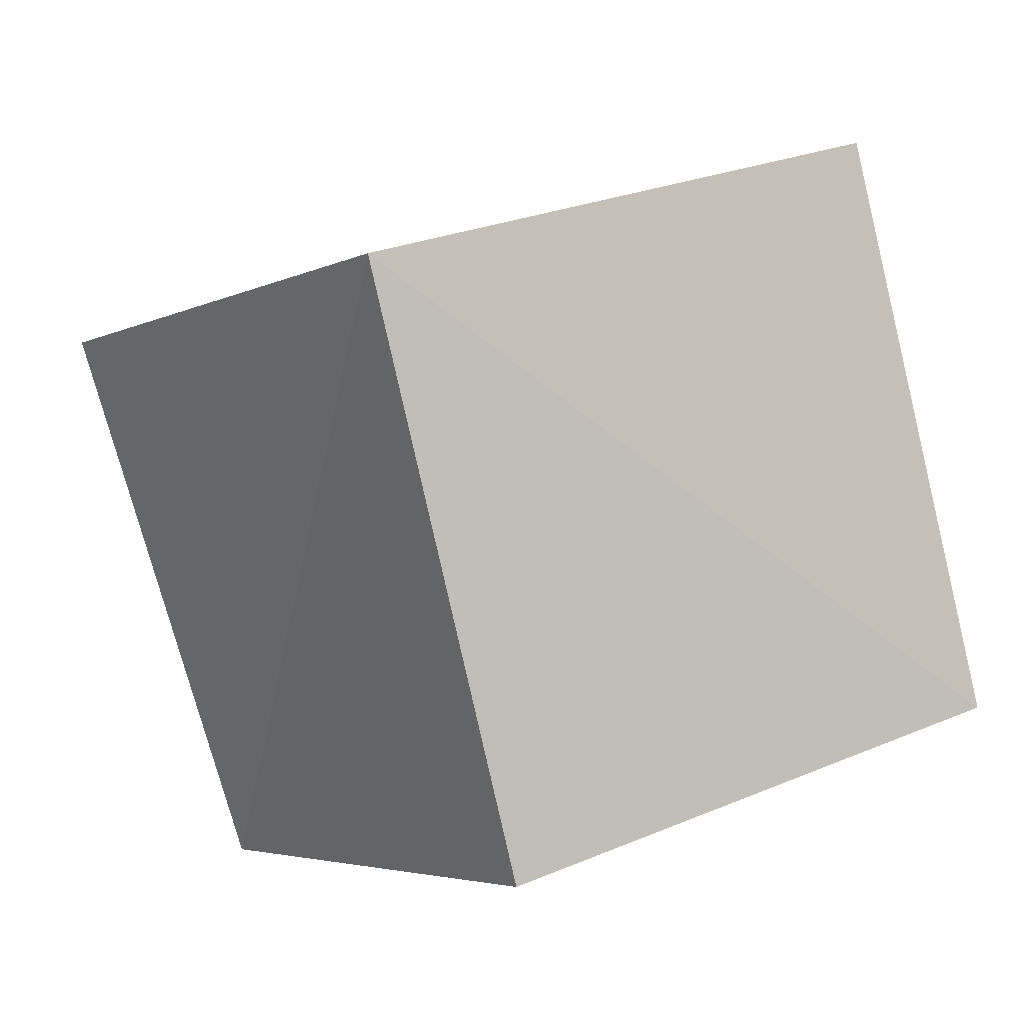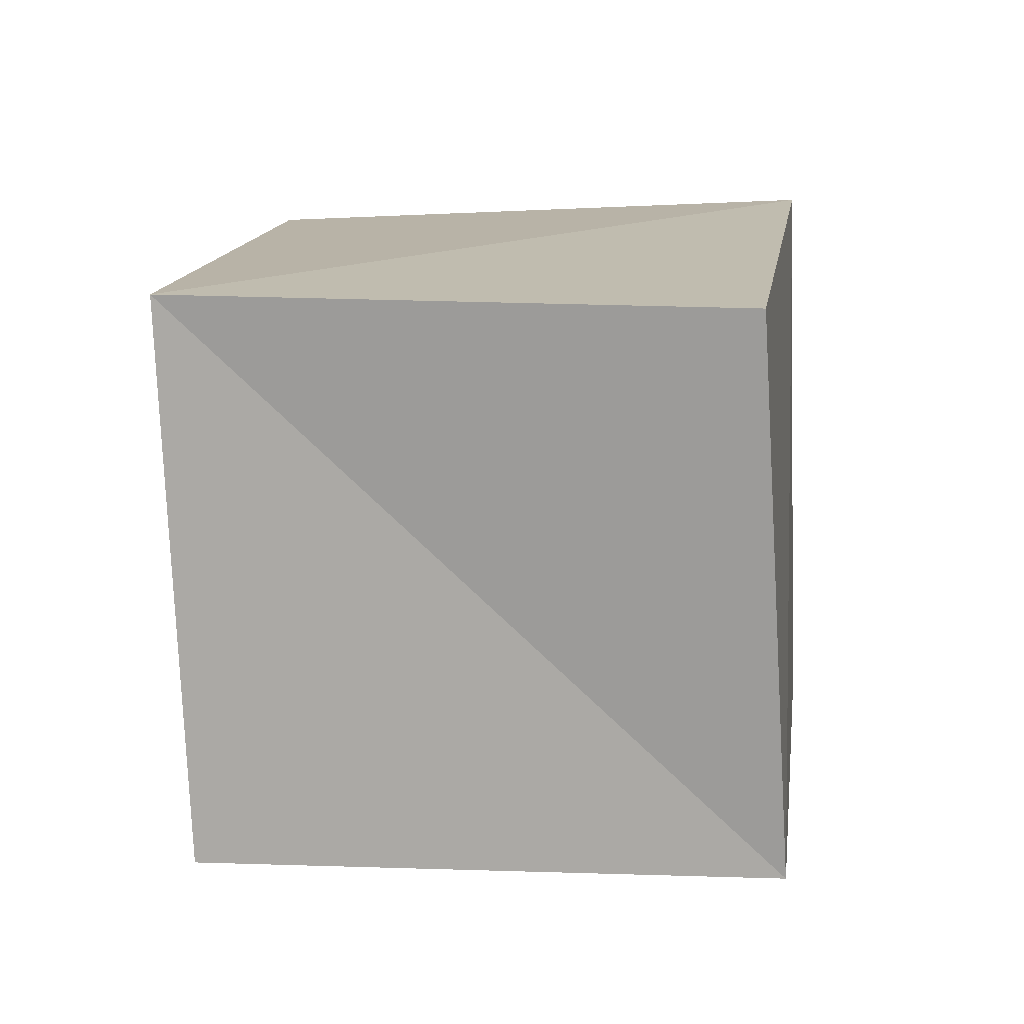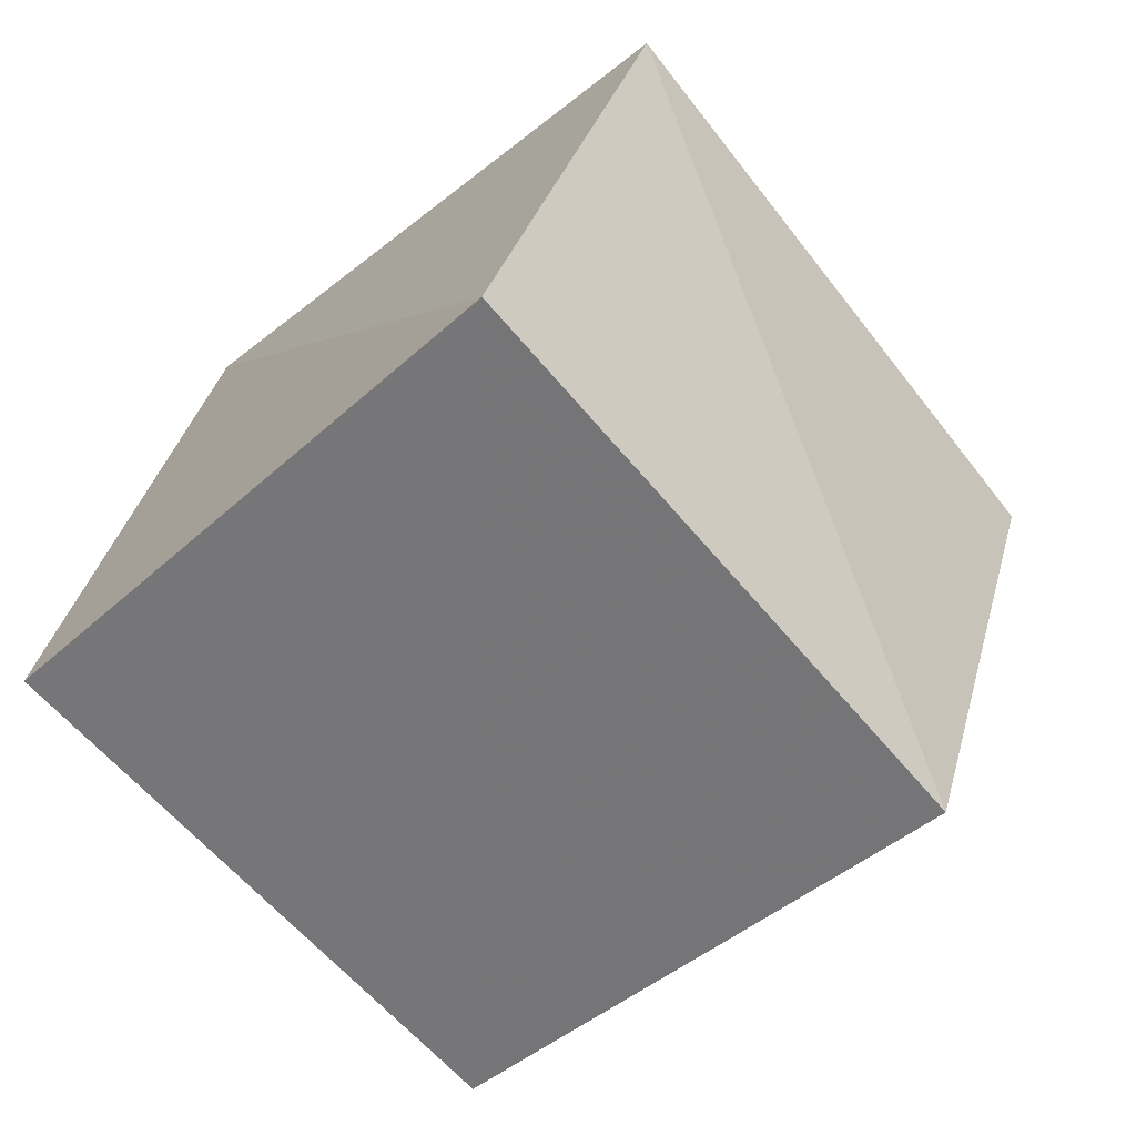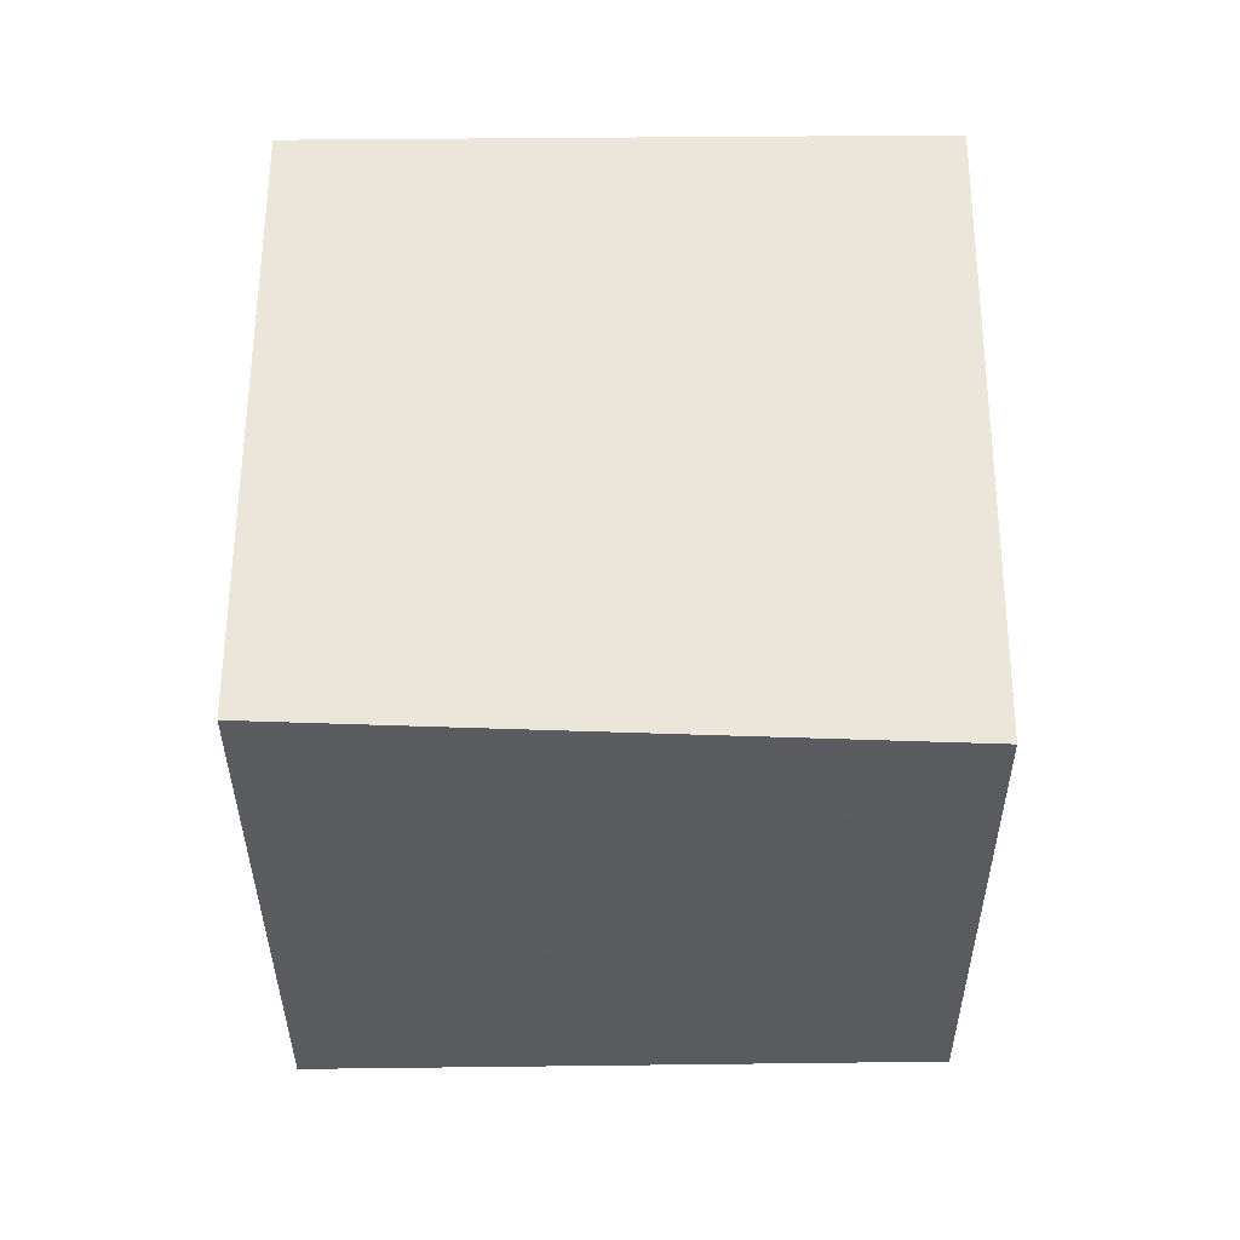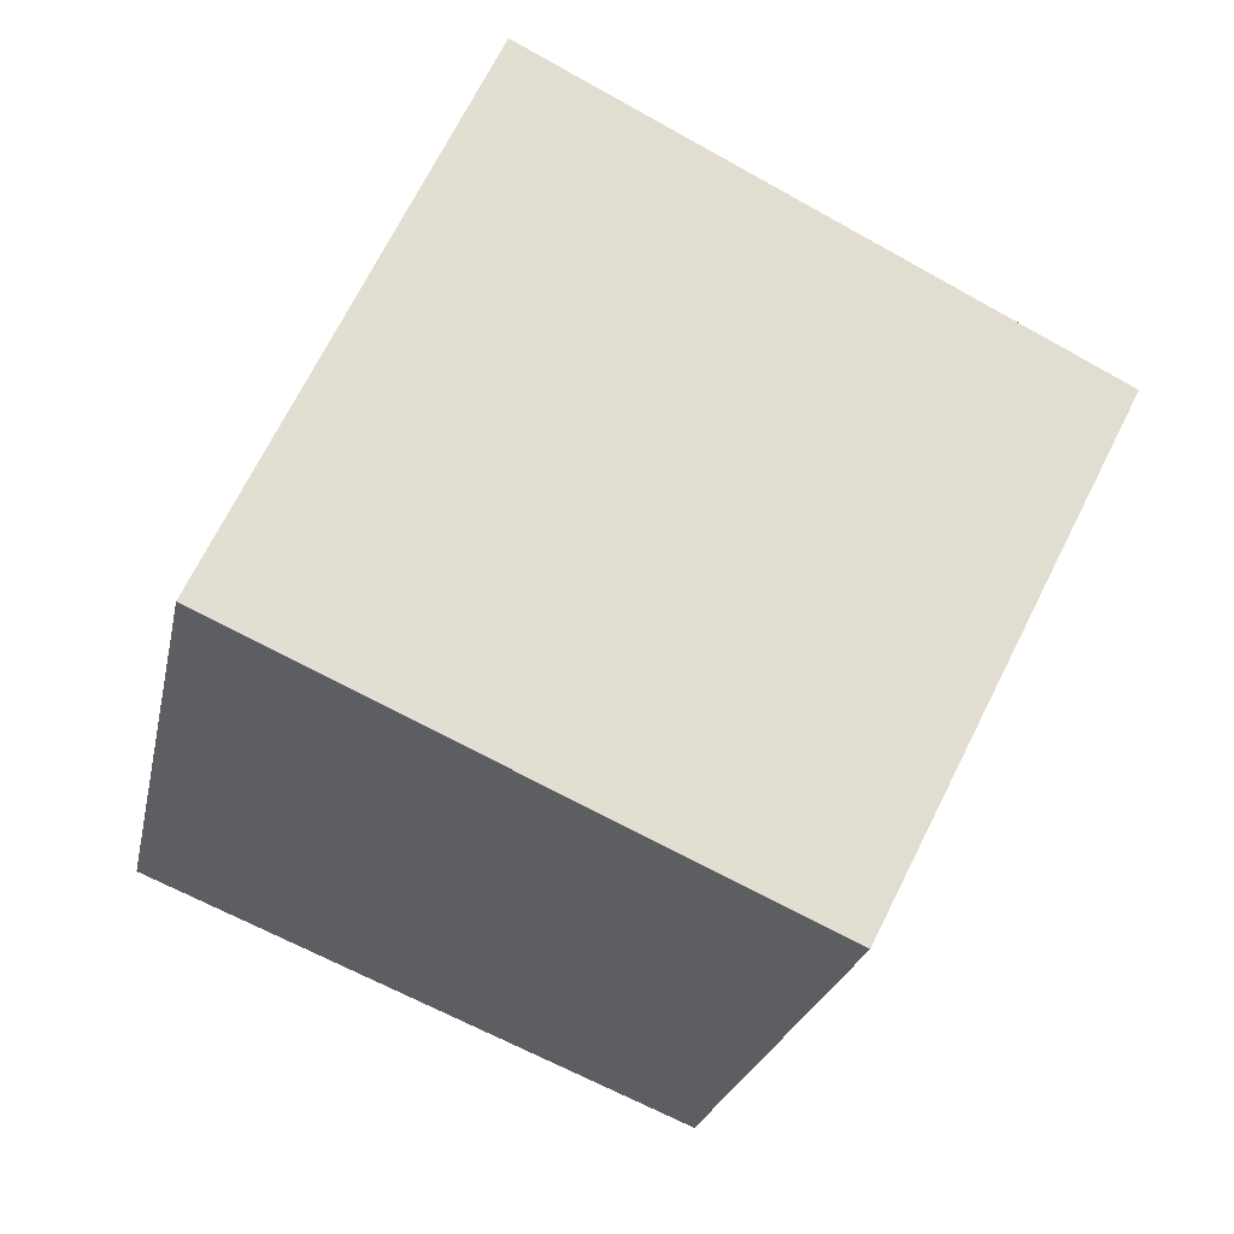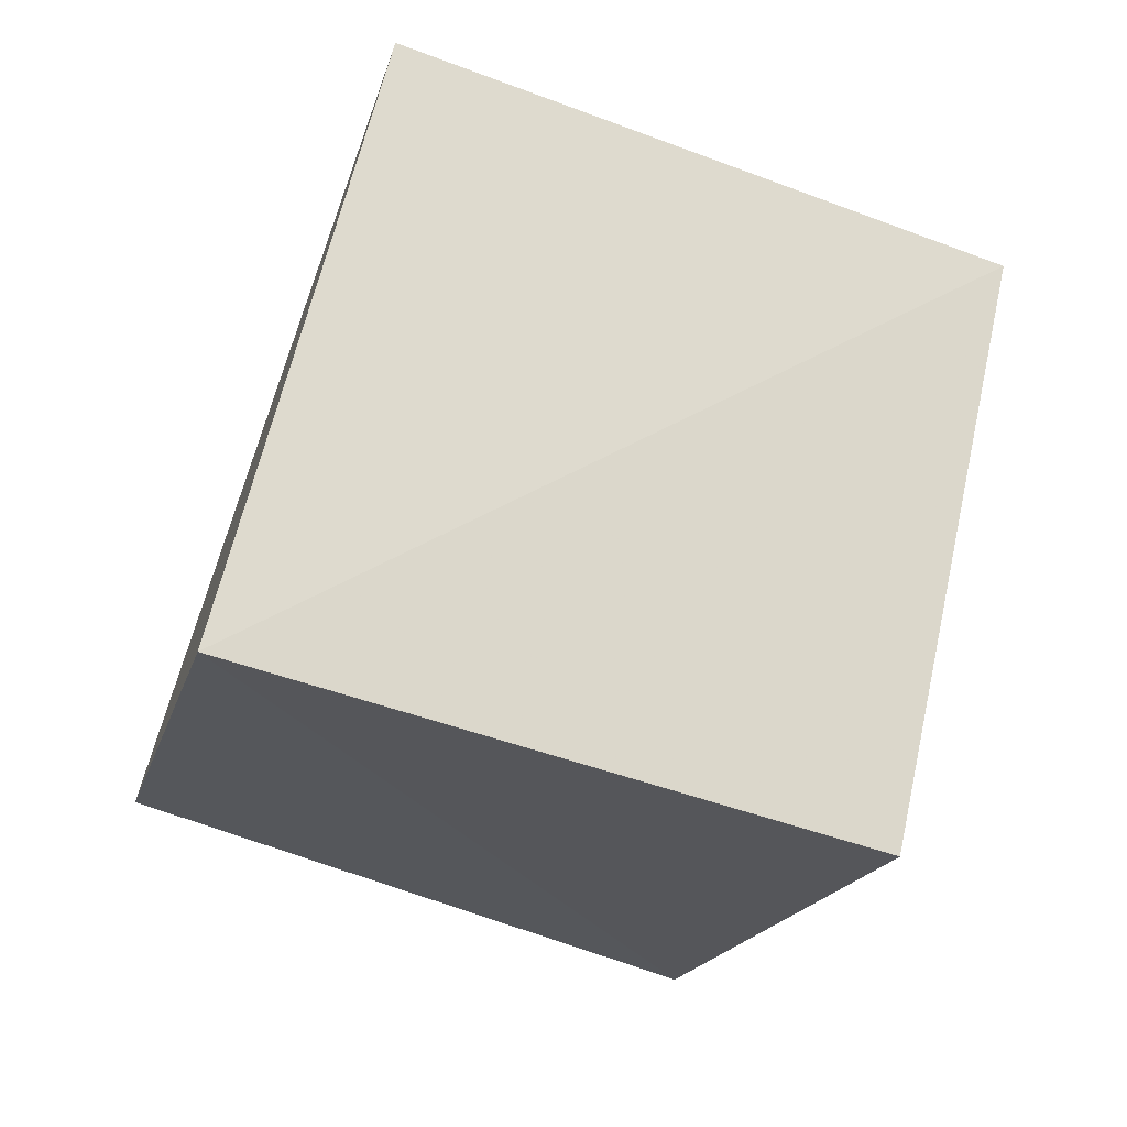
<metadata>
{"format":"obj","ext":"obj","renderer":"f3d","projection":"perspective","resolution":1024,"background":"white","views":[{"elev":1.1,"azim":160.7,"up":"+Y"},{"elev":-0.6,"azim":83.2,"up":"+Z"},{"elev":-51.2,"azim":-32.6,"up":"+Y"},{"elev":-20.5,"azim":-103.5,"up":"+Z"},{"elev":60.3,"azim":7.9,"up":"+Z"},{"elev":63.9,"azim":29.1,"up":"+Y"}]}
</metadata>
<code>
v  1.878  1.905  1.021
v  1.639  0.9393  1.031
v  1.852  0.869  1.972
v  2.155  1.809  1.931
v  0.942  2.139  1.259
v  0.7191  1.167  1.23
v  0.9252  1.117  2.216
v  1.202  2.078  2.234
f 3 1 2
f 5 7 6
f 1 3 4
f 1 6 2
f 7 5 8
f 2 7 3
f 6 1 5
f 3 8 4
f 7 2 6
f 1 8 5
f 8 3 7
f 8 1 4

</code>
